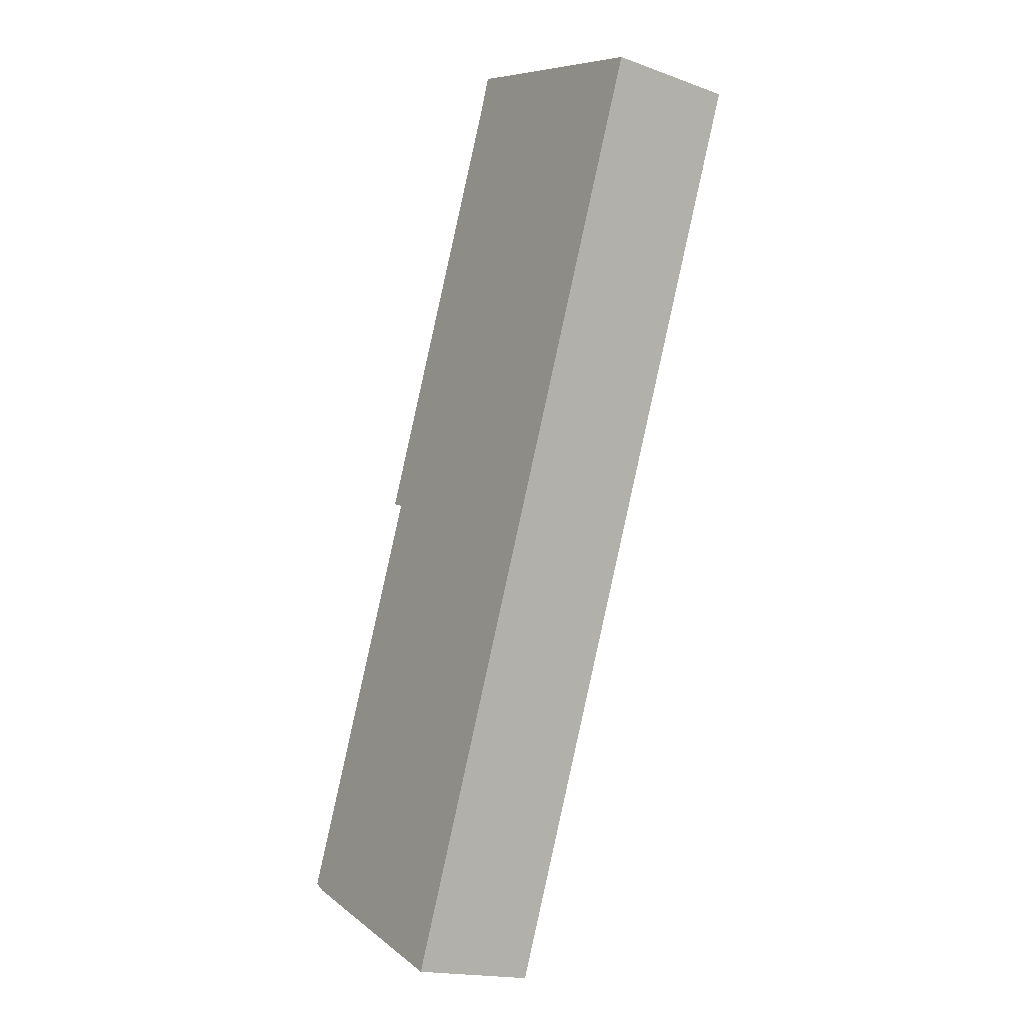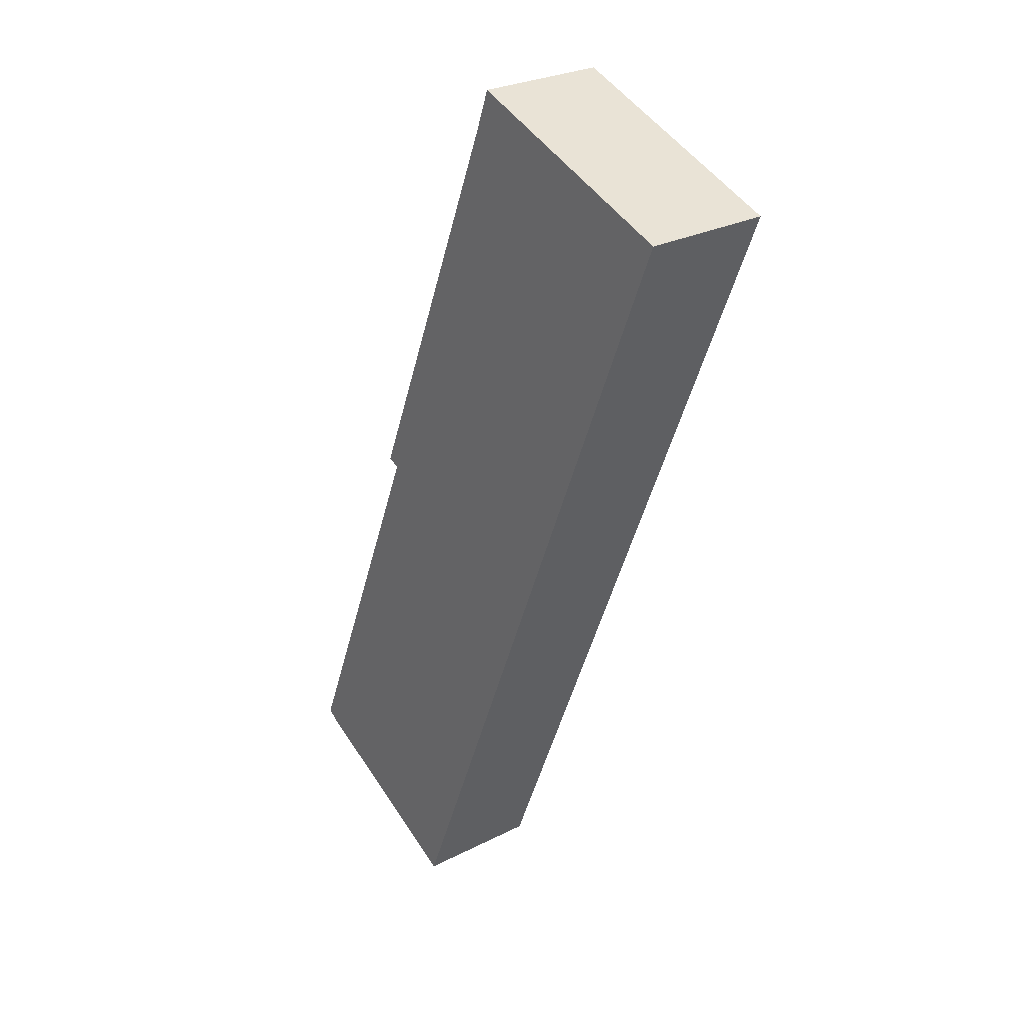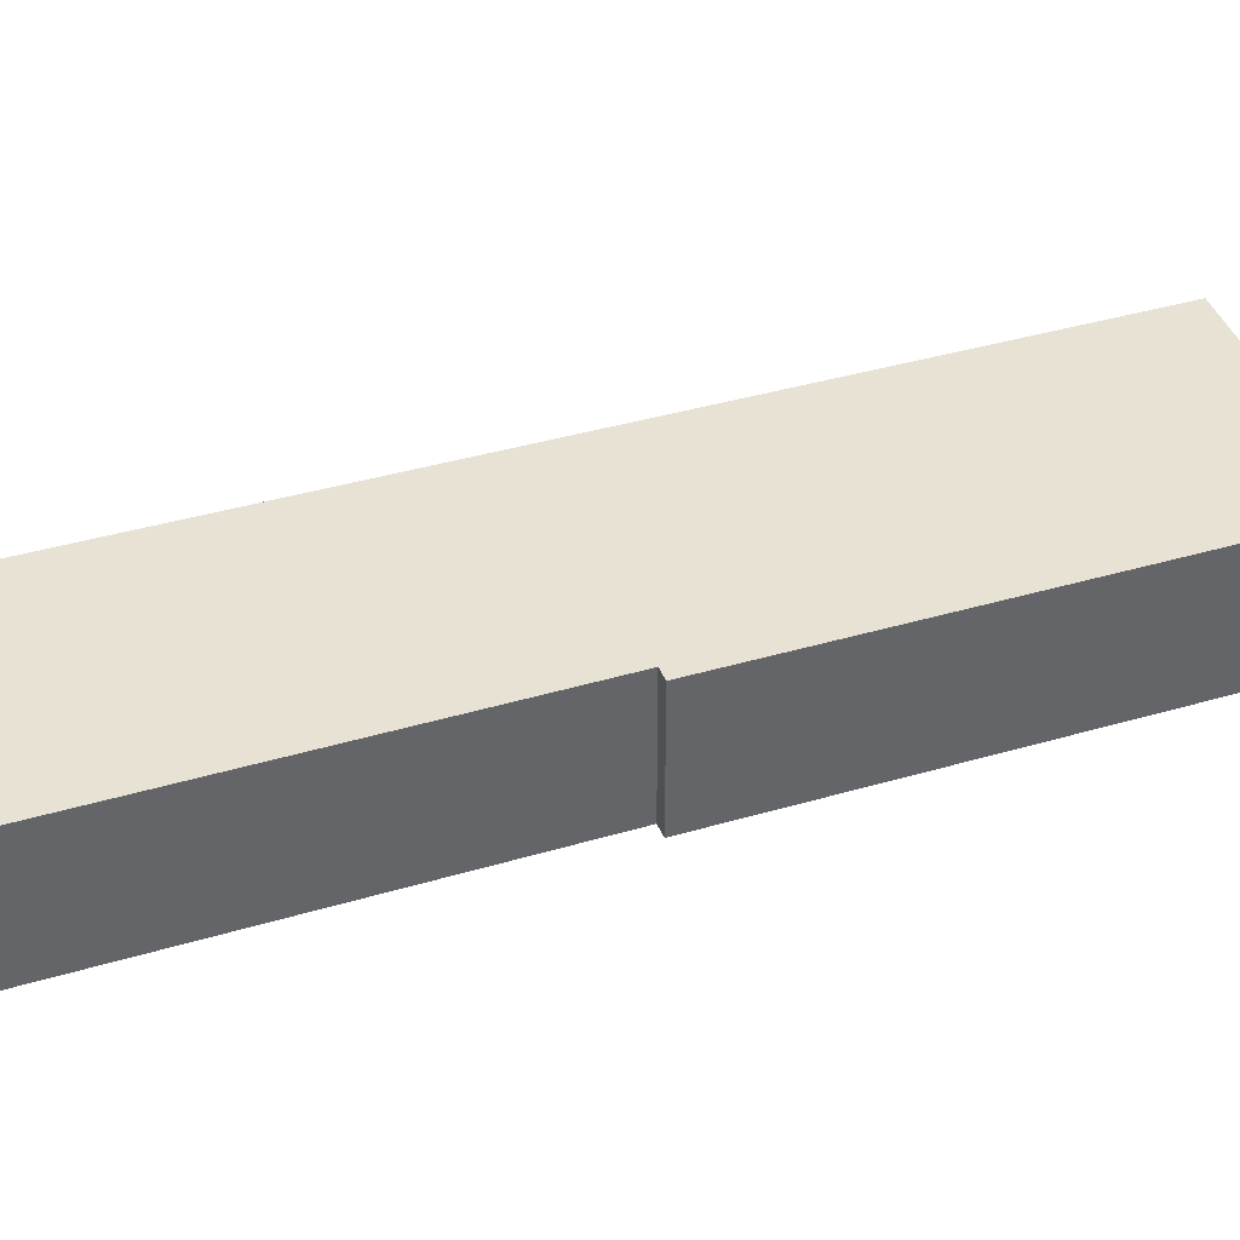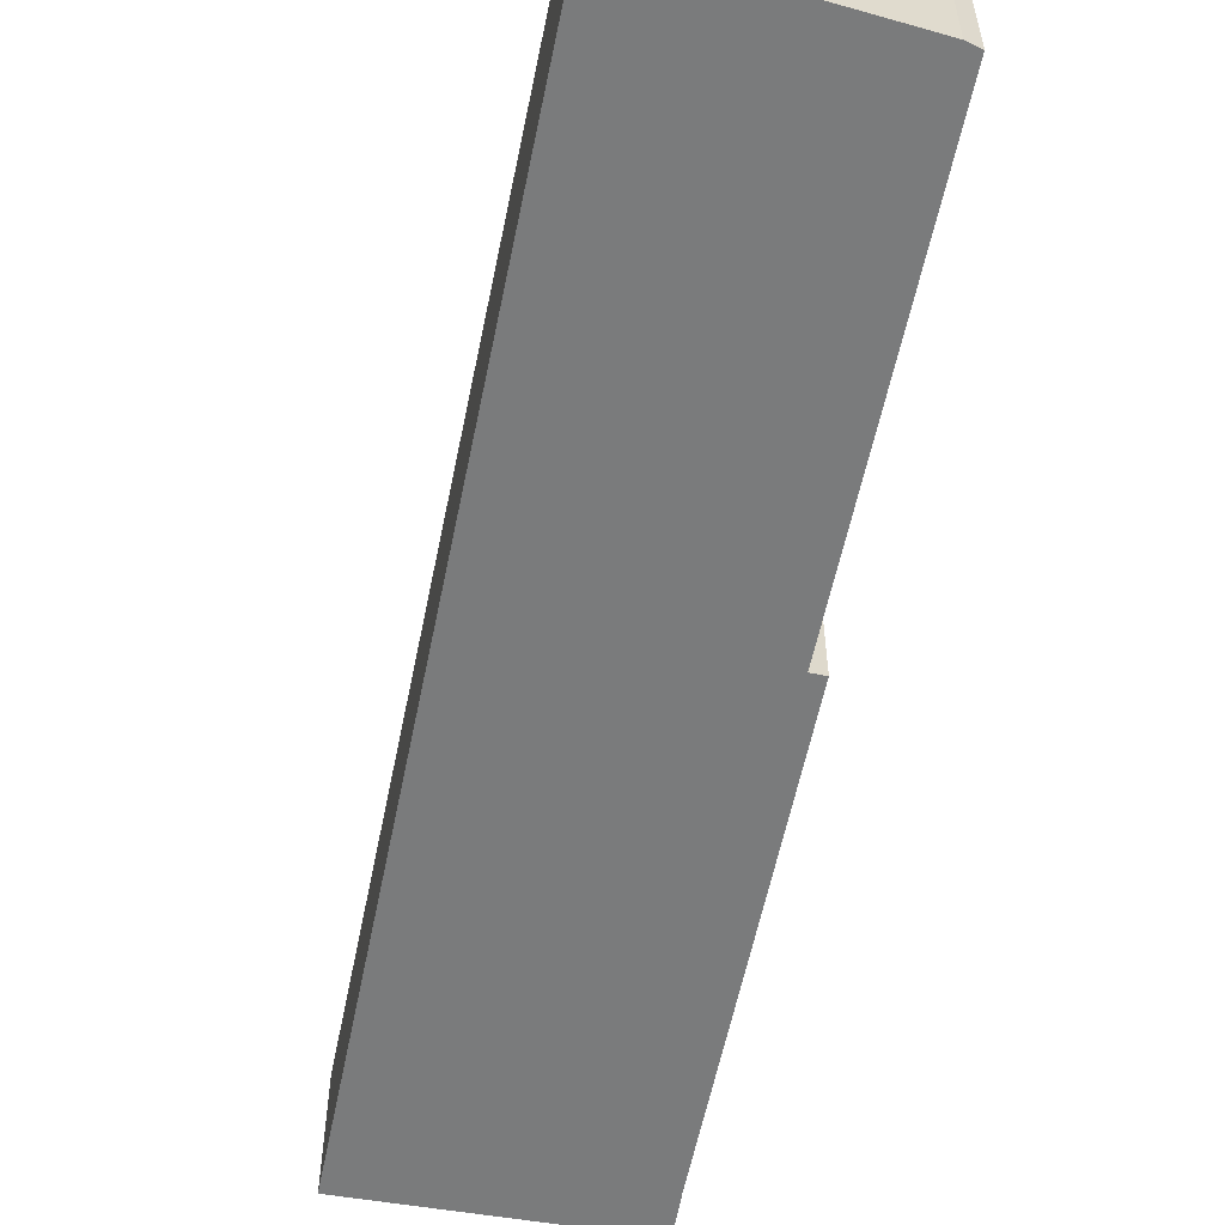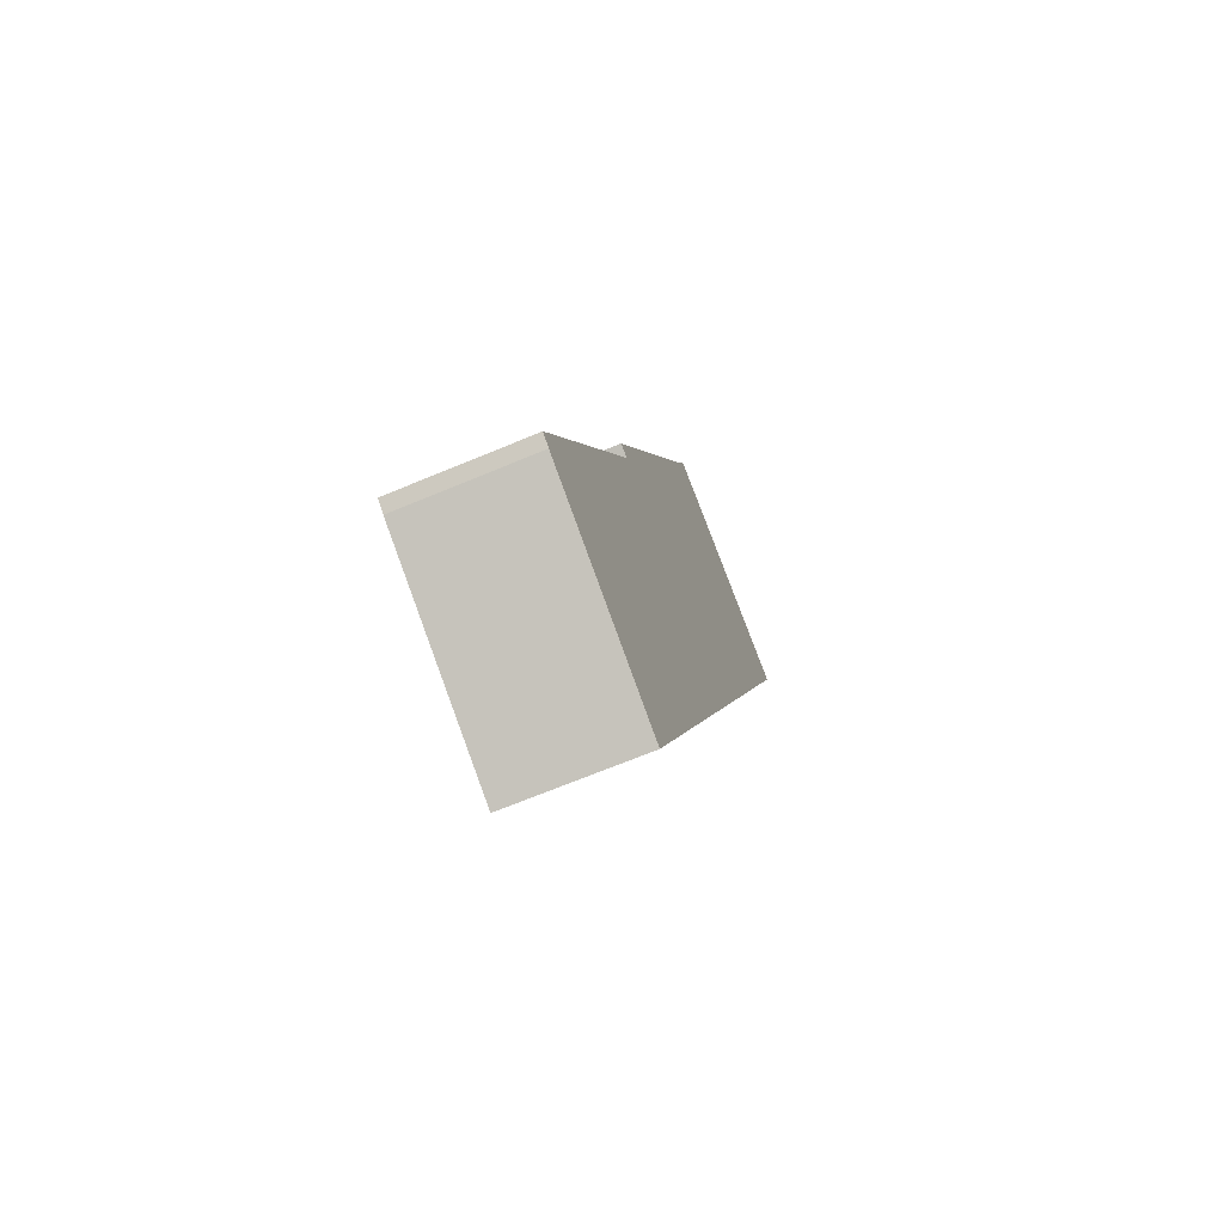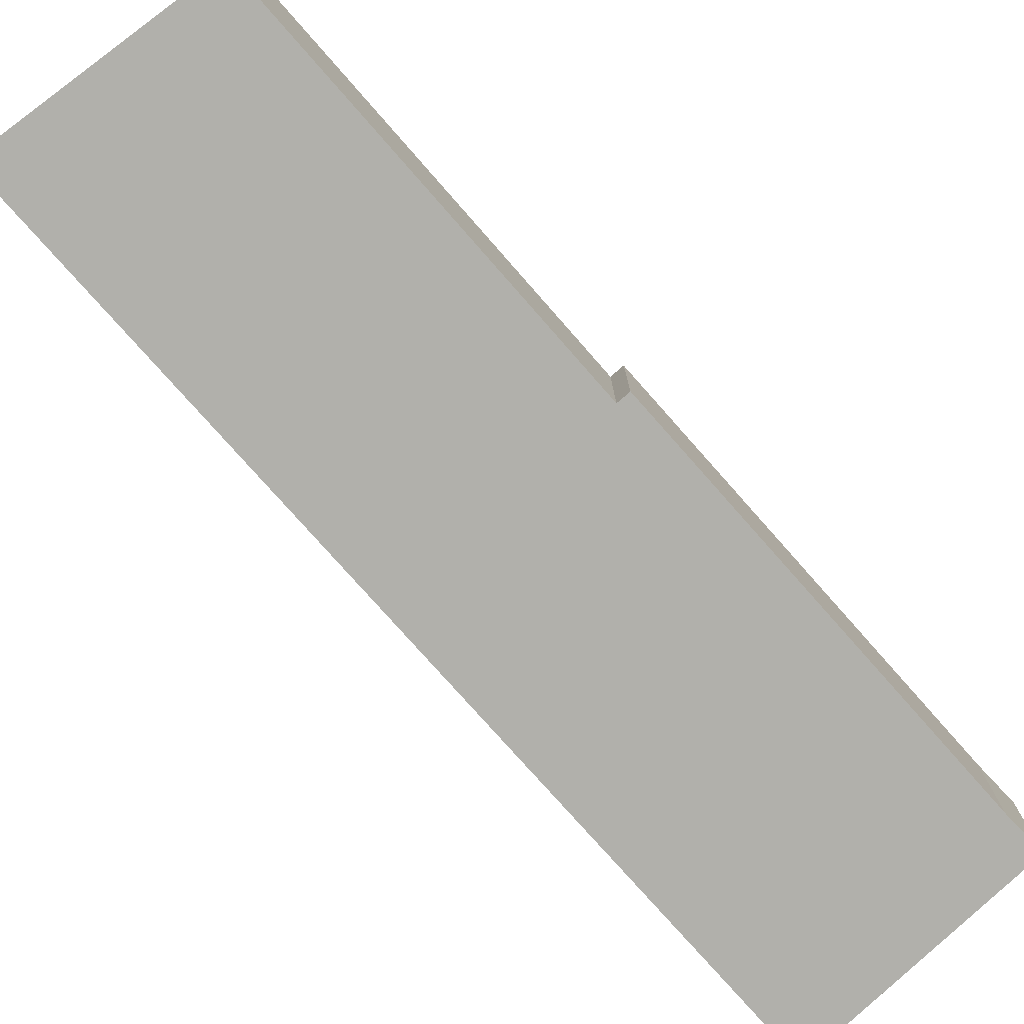
<metadata>
{"format":"obj","ext":"obj","renderer":"f3d","projection":"perspective","resolution":1024,"background":"white","views":[{"elev":-17.8,"azim":54.7,"up":"+Z"},{"elev":27.4,"azim":52.0,"up":"+Z"},{"elev":39.8,"azim":-88.2,"up":"+Y"},{"elev":-58.3,"azim":-169.7,"up":"+Y"},{"elev":-68.4,"azim":-67.3,"up":"+Z"},{"elev":-78.4,"azim":-116.6,"up":"+Y"}]}
</metadata>
<code>
v  0.243 2.835 -0.182
v  5.04 2.835 -1.561
v  4.694 2.835 -2.428
v  12.36 2.835 16.79
v  0 2.835 1.736e-16
v  3.532 2.835 8.71
v  3.253 2.835 8.825
v  5.081 2.835 13.39
v  6.837 2.835 17.77
v  7.169 2.835 18.68
v  4.694 1.487e-16 -2.428
v  0.243 1.114e-17 -0.182
v  0 0 0
v  3.532 -5.333e-16 8.71
v  3.253 -5.404e-16 8.825
v  5.081 -8.197e-16 13.39
v  6.837 -1.088e-15 17.77
v  7.169 -1.144e-15 18.68
v  12.36 -1.028e-15 16.79
v  5.04 9.558e-17 -1.561
g defaultobject
f 1 2 3
f 2 1 4
f 4 1 5
f 4 5 6
f 4 6 7
f 4 7 8
f 4 8 9
f 4 9 10
f 11 1 3
f 1 11 12
f 12 5 1
f 5 12 13
f 13 6 5
f 6 13 14
f 15 8 7
f 8 15 16
f 8 16 9
f 9 16 17
f 17 10 9
f 10 17 18
f 14 7 6
f 7 14 15
f 18 4 10
f 4 18 19
f 2 11 3
f 11 2 20
f 20 2 4
f 20 4 19
f 17 19 18
f 19 17 16
f 19 16 20
f 20 16 14
f 14 16 15
f 20 14 13
f 20 13 12
f 20 12 11

</code>
